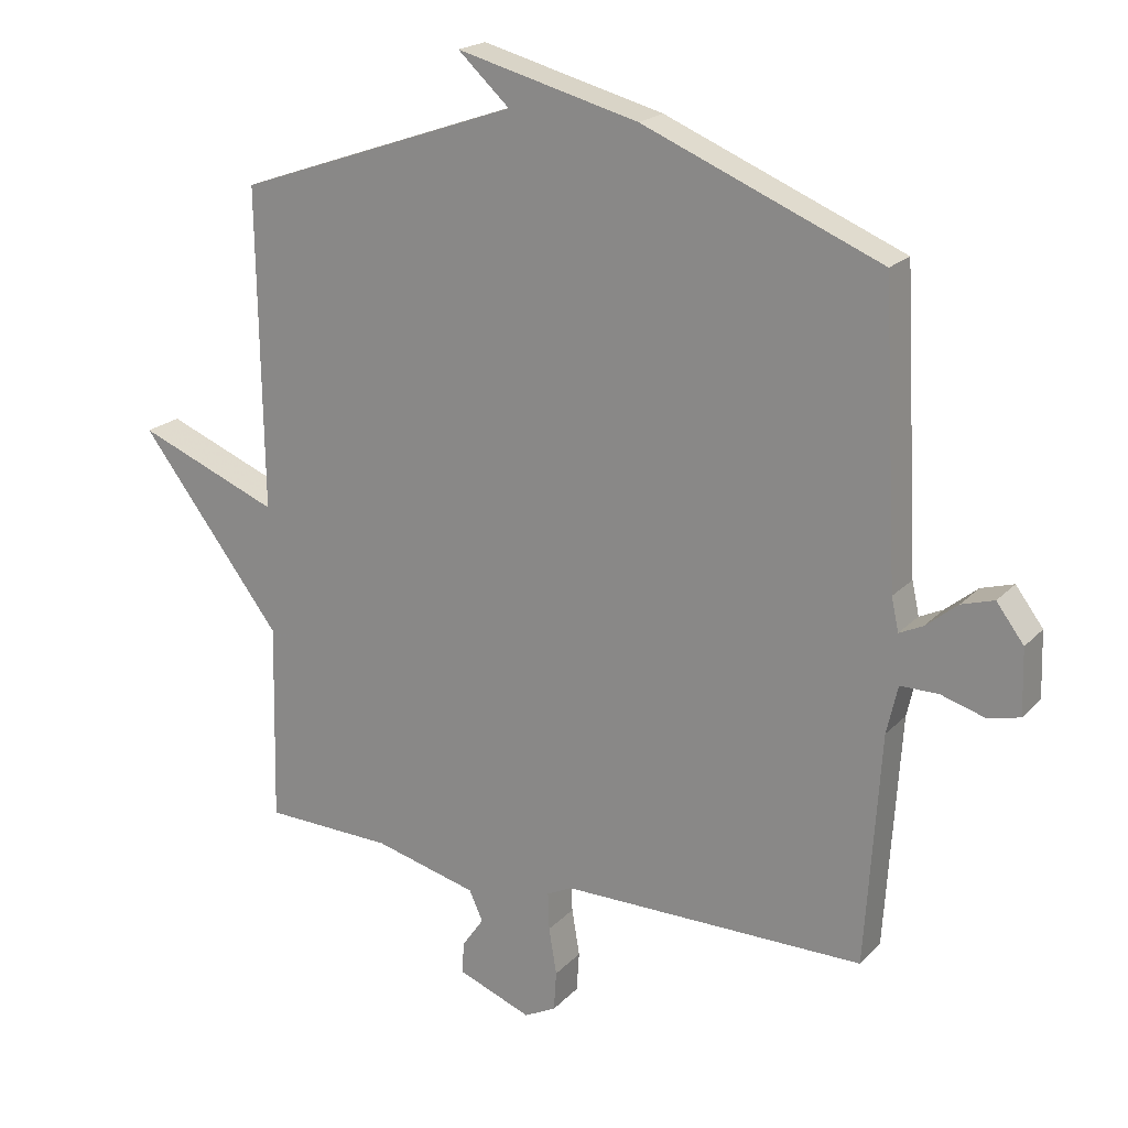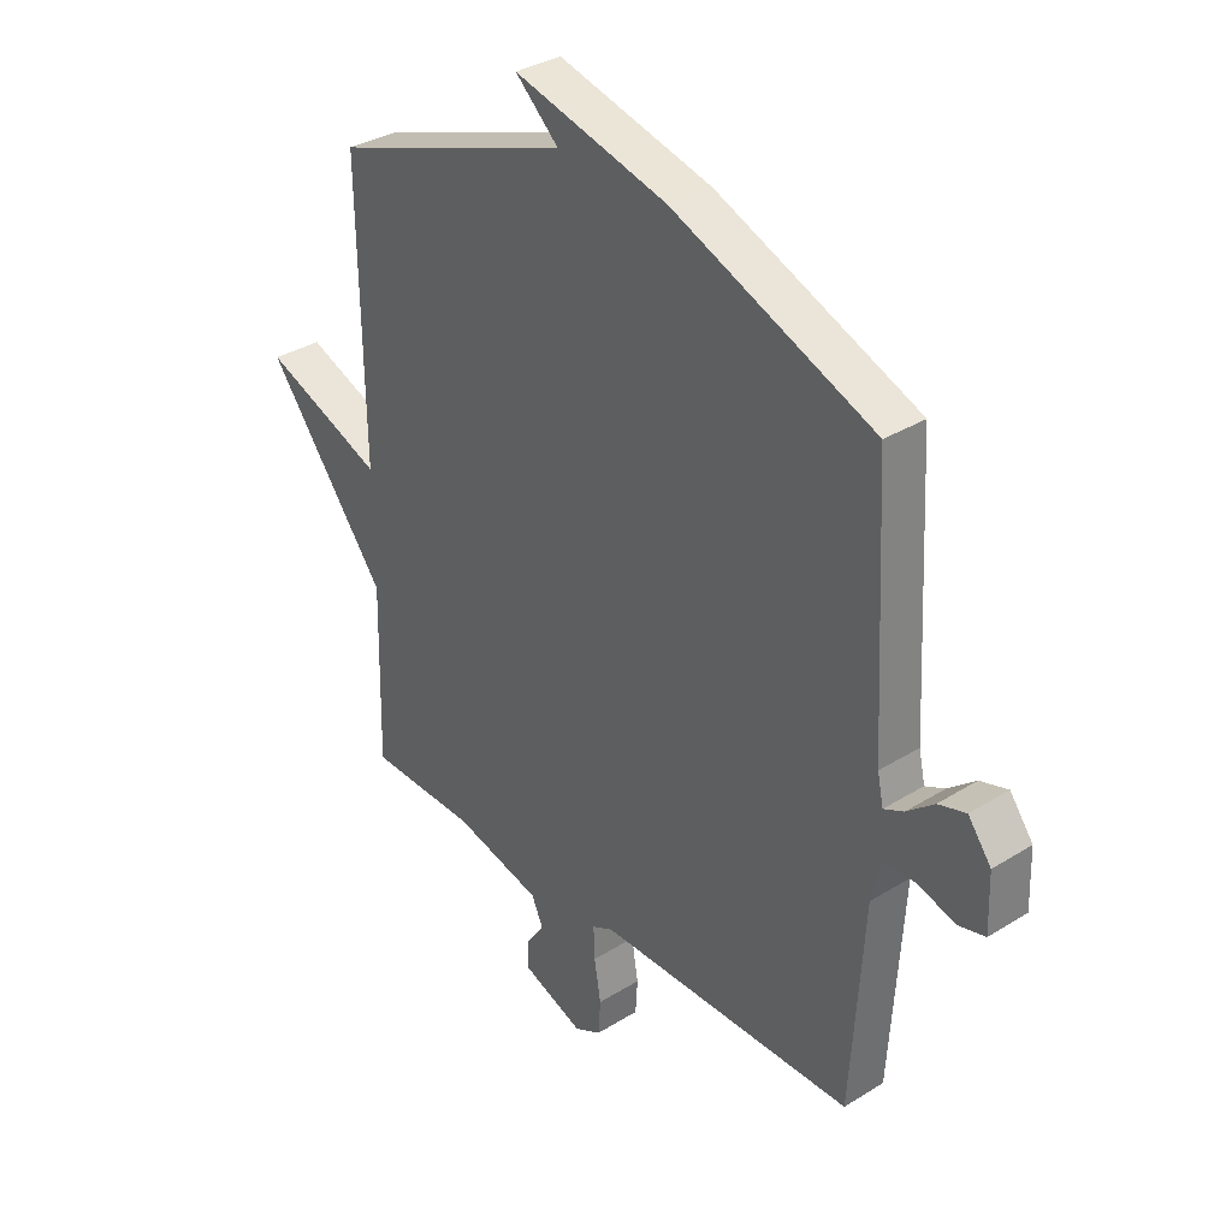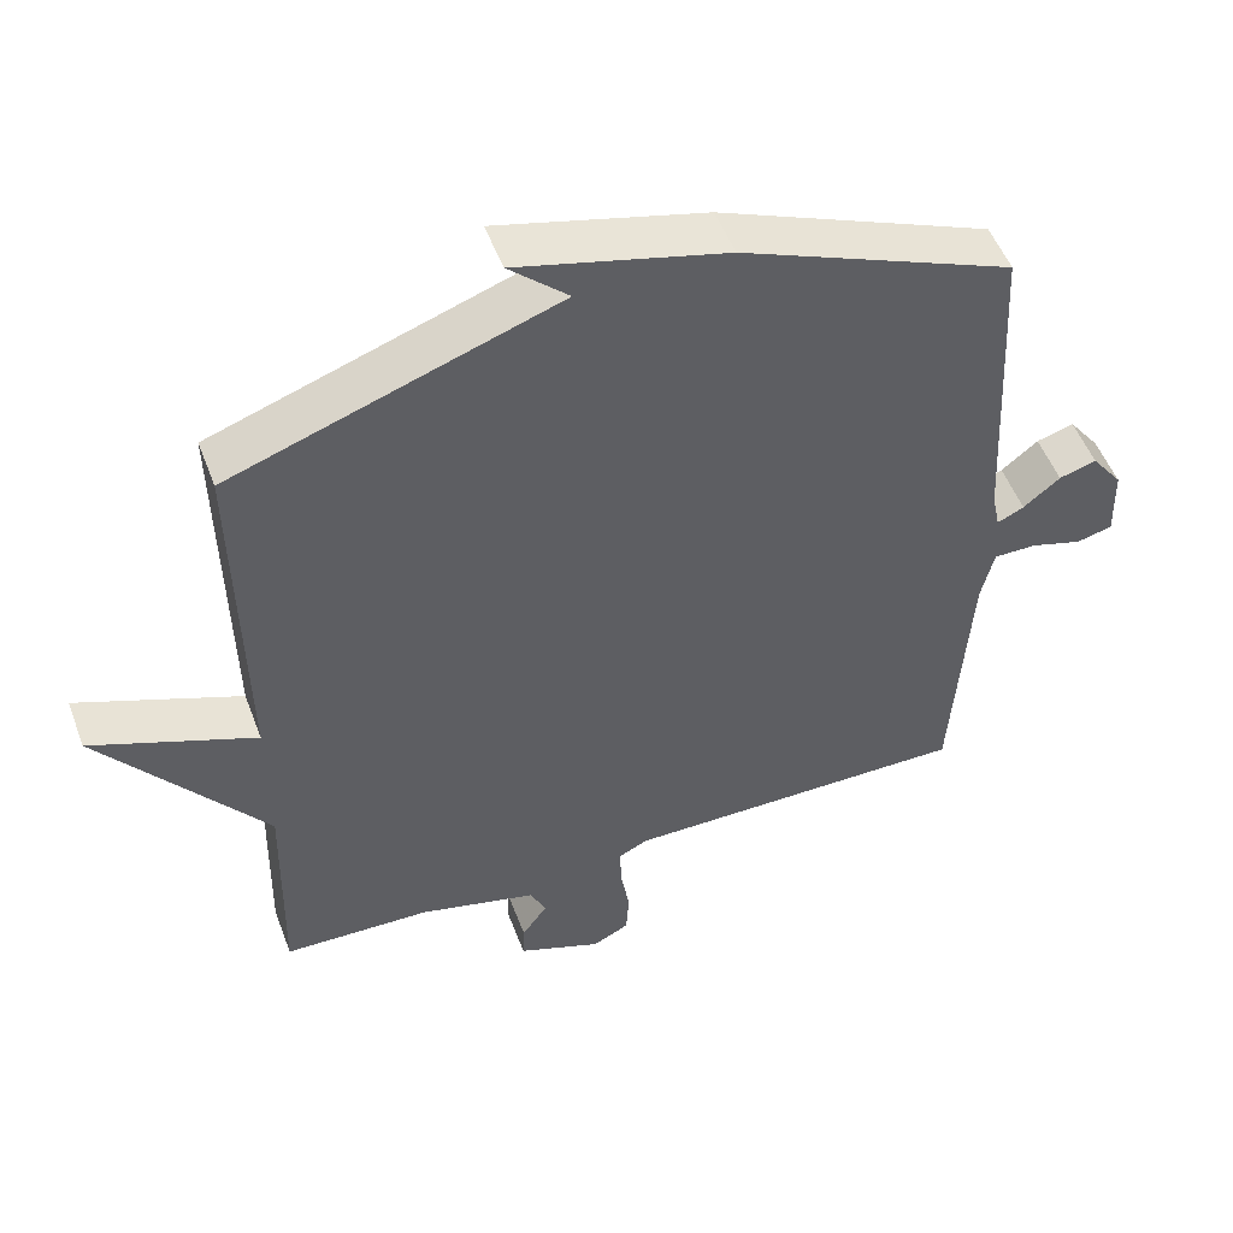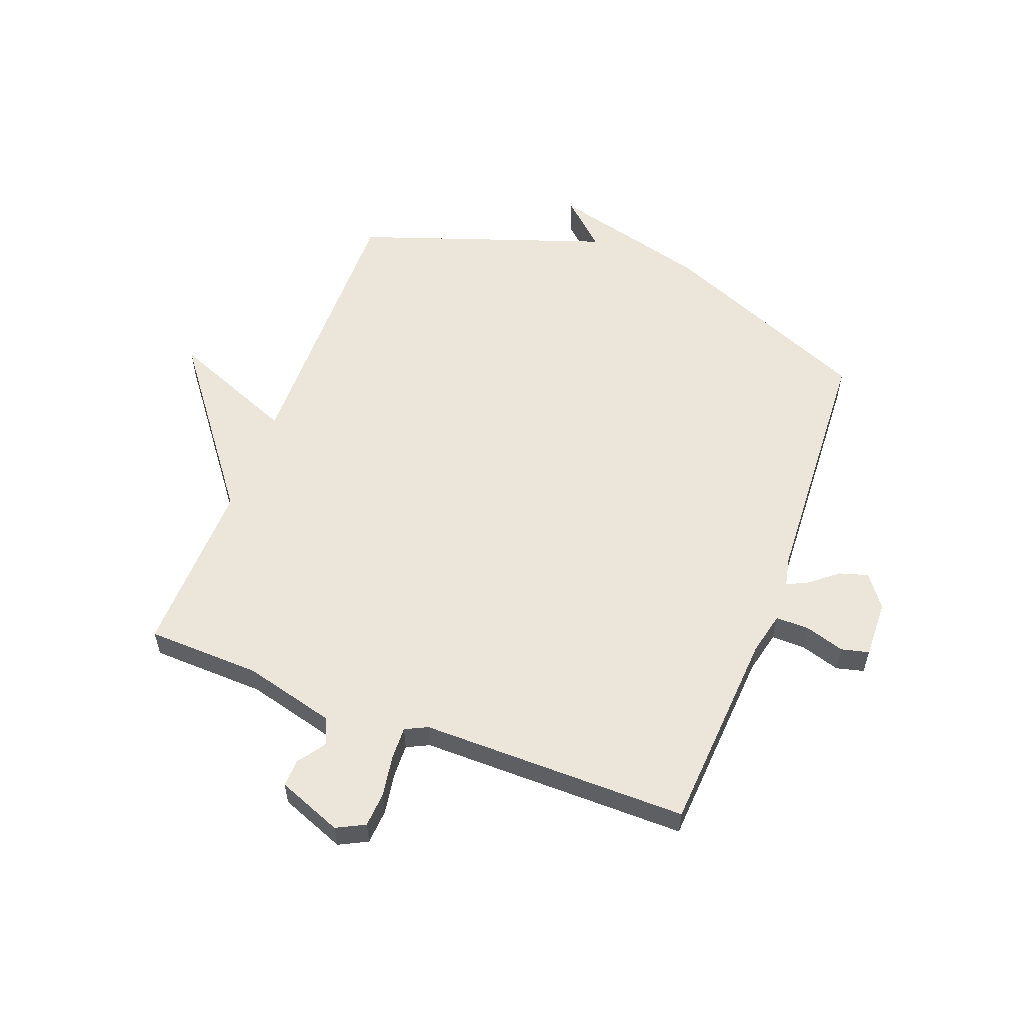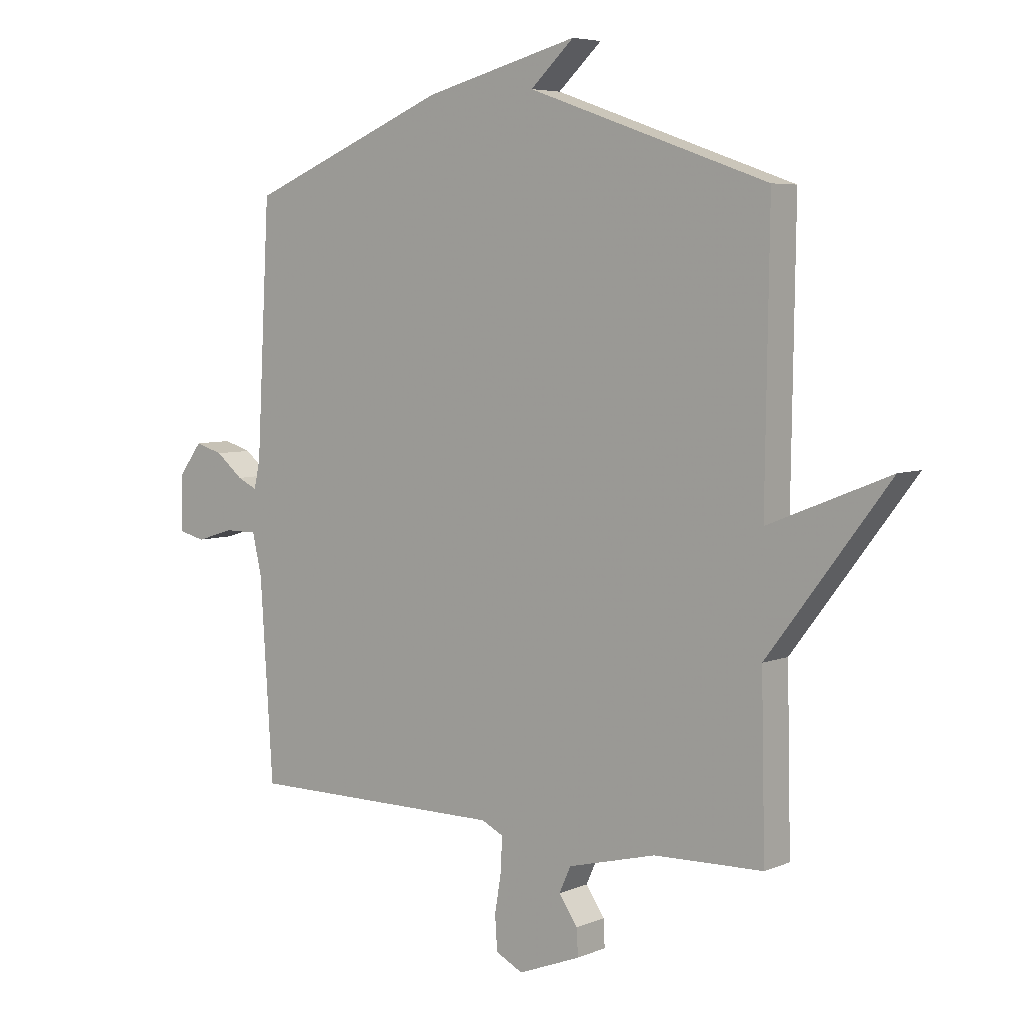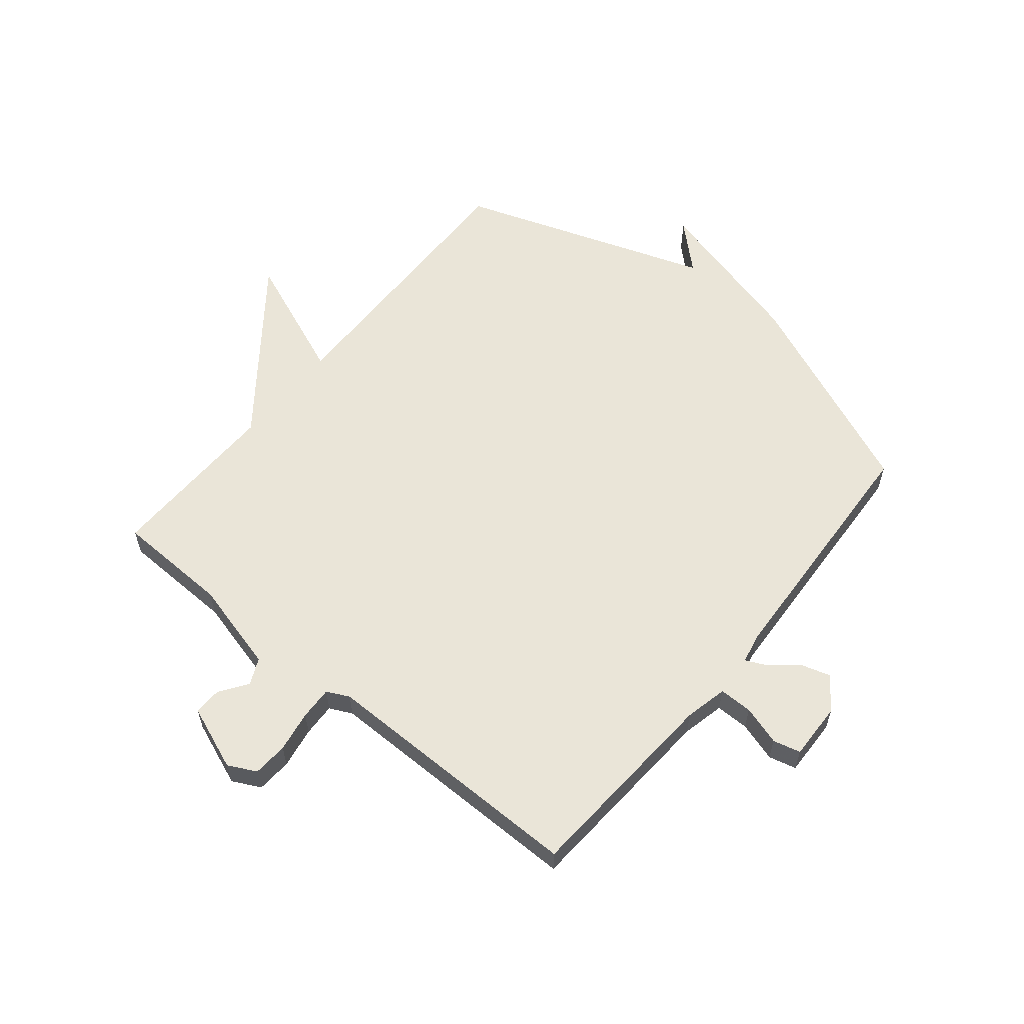
<metadata>
{"format":"obj","ext":"obj","renderer":"f3d","projection":"perspective","resolution":1024,"background":"white","views":[{"elev":20.0,"azim":-150.2,"up":"+Z"},{"elev":33.7,"azim":-130.3,"up":"+Z"},{"elev":51.8,"azim":159.6,"up":"+Z"},{"elev":56.9,"azim":-159.2,"up":"+Y"},{"elev":5.6,"azim":38.7,"up":"+Z"},{"elev":59.4,"azim":-140.7,"up":"+Y"}]}
</metadata>
<code>
v 0.5 0.07 0.5
v 0.493 0.07 0.008
v 0.712 0.07 0.096
v 0.493 0.07 -0.192
v 0.5 0.07 -0.5
v 0.302 0.07 -0.506
v 0.143 0.07 -0.547
v 0.122 0.07 -0.593
v 0.156 0.07 -0.642
v 0.158 0.07 -0.69
v 0.045 0.07 -0.734
v -0.004 0.07 -0.709
v -0.008 0.07 -0.648
v 0.004 0.07 -0.576
v 0.006 0.07 -0.518
v -0.033 0.07 -0.499
v -0.5 0.07 -0.5
v -0.523 0.07 -0.144
v -0.54 0.07 -0.07
v -0.598 0.07 -0.07
v -0.667 0.07 -0.091
v -0.715 0.07 -0.079
v -0.712 0.07 0.021
v -0.67 0.07 0.077
v -0.62 0.07 0.062
v -0.571 0.07 0.022
v -0.535 0.07 0.005
v -0.524 0.07 0.056
v -0.5 0.07 0.5
v -0.135 0.07 0.652
v 0.144 0.07 0.725
v 0.065 0.07 0.652
v 0.5 0 0.5
v 0.493 0 0.008
v 0.712 0 0.096
v 0.493 0 -0.192
v 0.5 0 -0.5
v 0.302 0 -0.506
v 0.143 0 -0.547
v 0.122 0 -0.593
v 0.156 0 -0.642
v 0.158 0 -0.69
v 0.045 0 -0.734
v -0.004 0 -0.709
v -0.008 0 -0.648
v 0.004 0 -0.576
v 0.006 0 -0.518
v -0.033 0 -0.499
v -0.5 0 -0.5
v -0.523 0 -0.144
v -0.54 0 -0.07
v -0.598 0 -0.07
v -0.667 0 -0.091
v -0.715 0 -0.079
v -0.712 0 0.021
v -0.67 0 0.077
v -0.62 0 0.062
v -0.571 0 0.022
v -0.535 0 0.005
v -0.524 0 0.056
v -0.5 0 0.5
v -0.135 0 0.652
v 0.144 0 0.725
v 0.065 0 0.652
f 29 30 31 32
f 32 1 2
f 29 32 2
f 28 29 2
f 27 28 2
f 24 25 26
f 23 24 26
f 22 23 26
f 21 22 26
f 20 21 26
f 19 20 26 27
f 18 19 27 2
f 16 17 18 2
f 12 13 14
f 11 12 14
f 10 11 14
f 9 10 14
f 8 9 14
f 7 8 14 15
f 15 16 2
f 7 15 2
f 6 7 2
f 2 3 4
f 6 2 4
f 4 5 6
f 64 63 62 61
f 34 33 64
f 34 64 61
f 34 61 60
f 34 60 59
f 58 57 56
f 58 56 55
f 58 55 54
f 58 54 53
f 58 53 52
f 59 58 52 51
f 34 59 51 50
f 34 50 49 48
f 46 45 44
f 46 44 43
f 46 43 42
f 46 42 41
f 46 41 40
f 47 46 40 39
f 34 48 47
f 34 47 39
f 34 39 38
f 36 35 34
f 36 34 38
f 38 37 36
f 1 33 34 2
f 2 34 35 3
f 3 35 36 4
f 4 36 37 5
f 5 37 38 6
f 6 38 39 7
f 7 39 40 8
f 8 40 41 9
f 9 41 42 10
f 10 42 43 11
f 11 43 44 12
f 12 44 45 13
f 13 45 46 14
f 14 46 47 15
f 15 47 48 16
f 16 48 49 17
f 17 49 50 18
f 18 50 51 19
f 19 51 52 20
f 20 52 53 21
f 21 53 54 22
f 22 54 55 23
f 23 55 56 24
f 24 56 57 25
f 25 57 58 26
f 26 58 59 27
f 27 59 60 28
f 28 60 61 29
f 29 61 62 30
f 30 62 63 31
f 31 63 64 32
f 32 64 33 1

</code>
